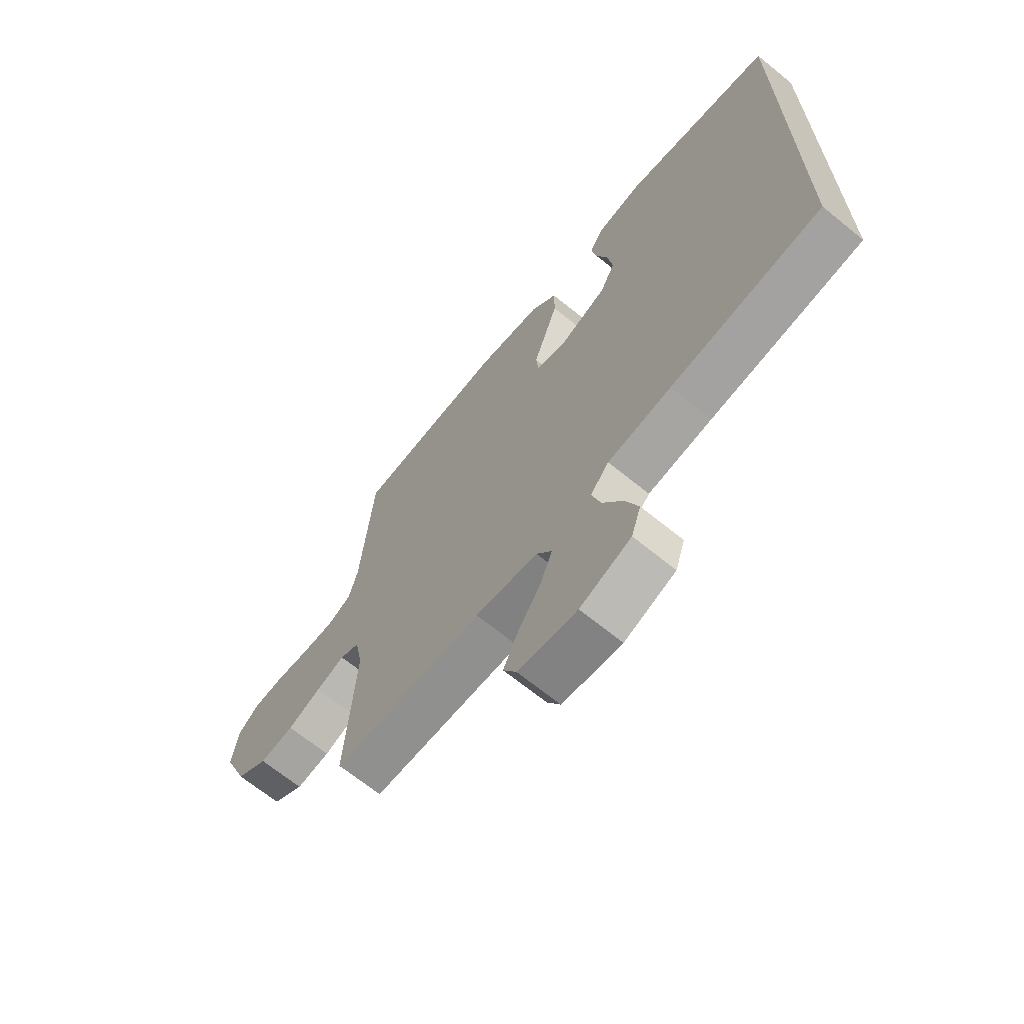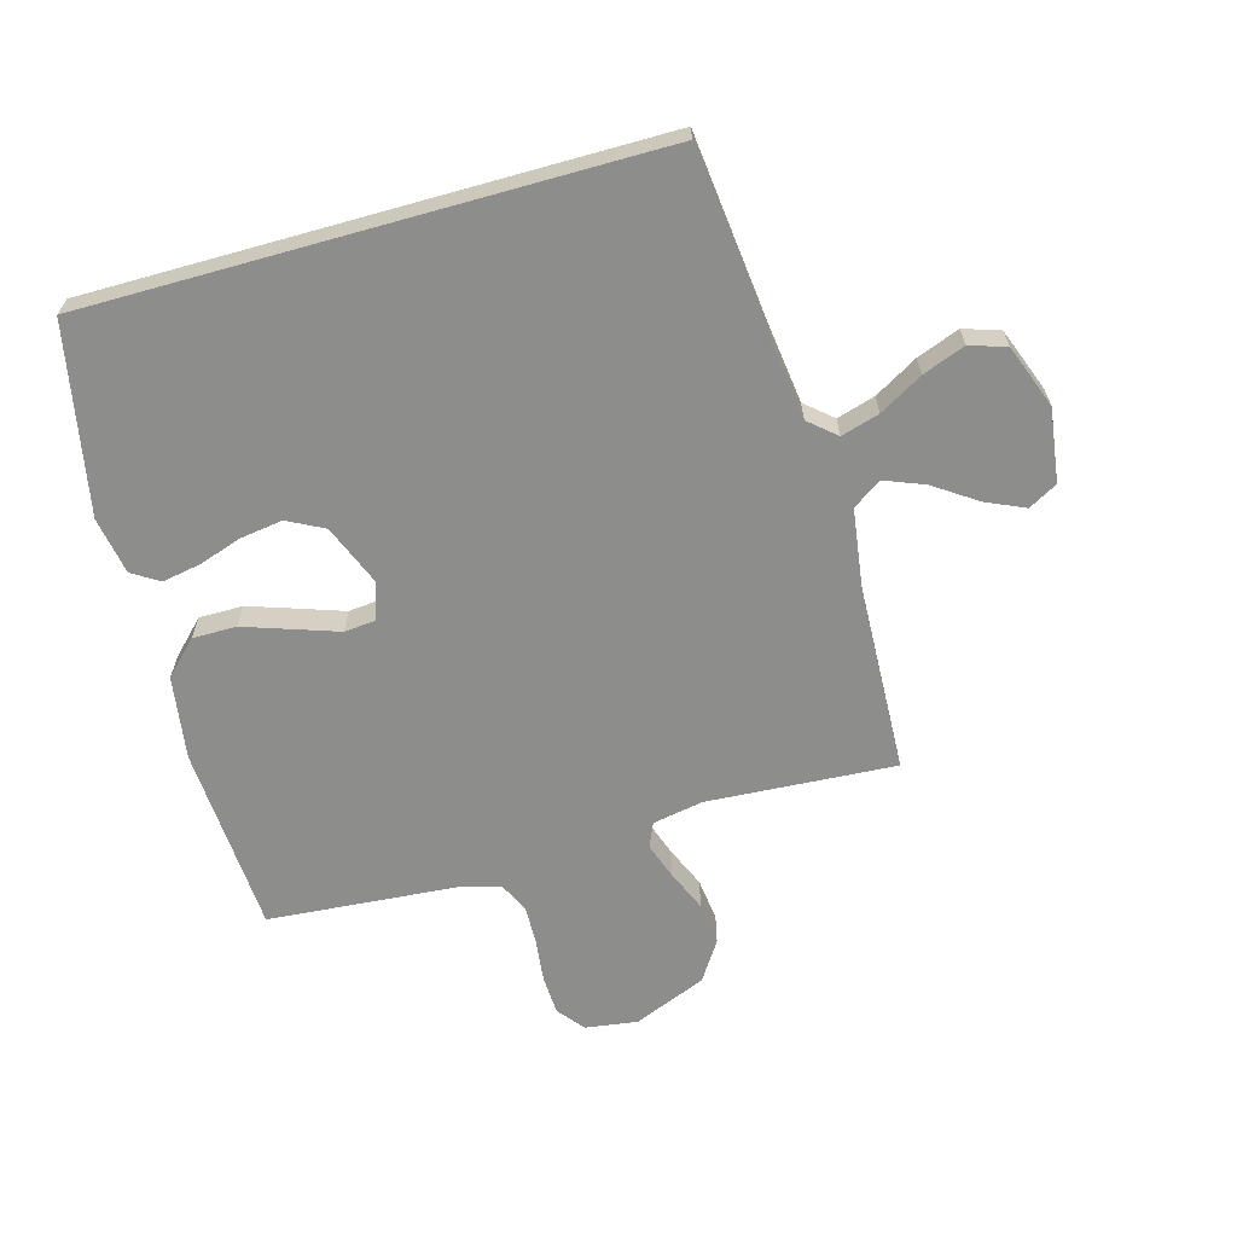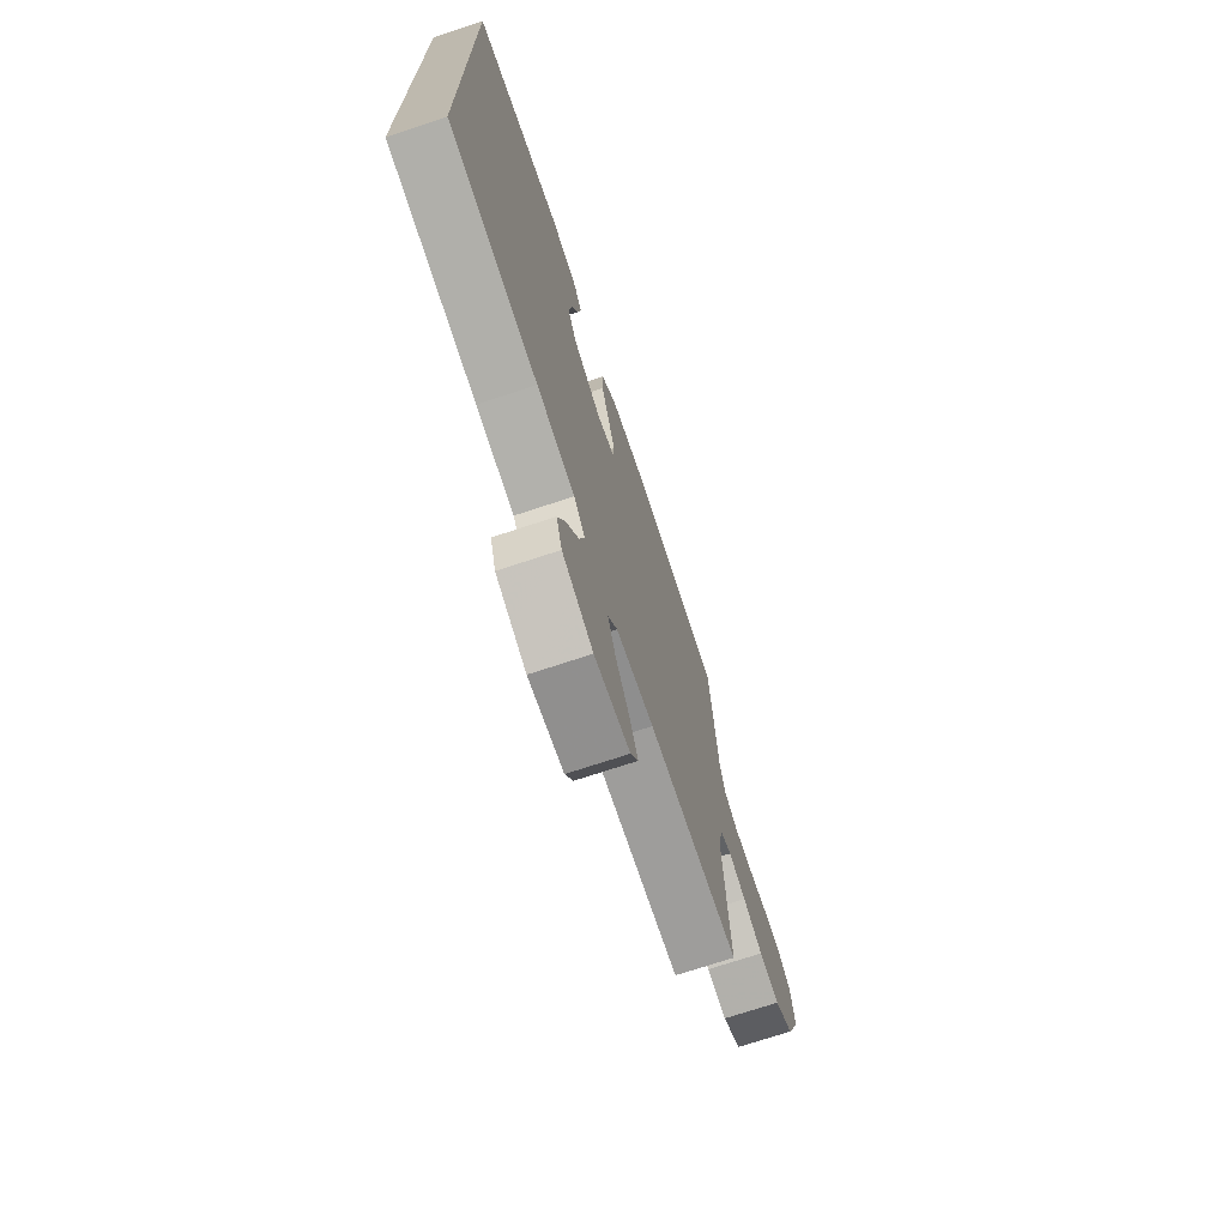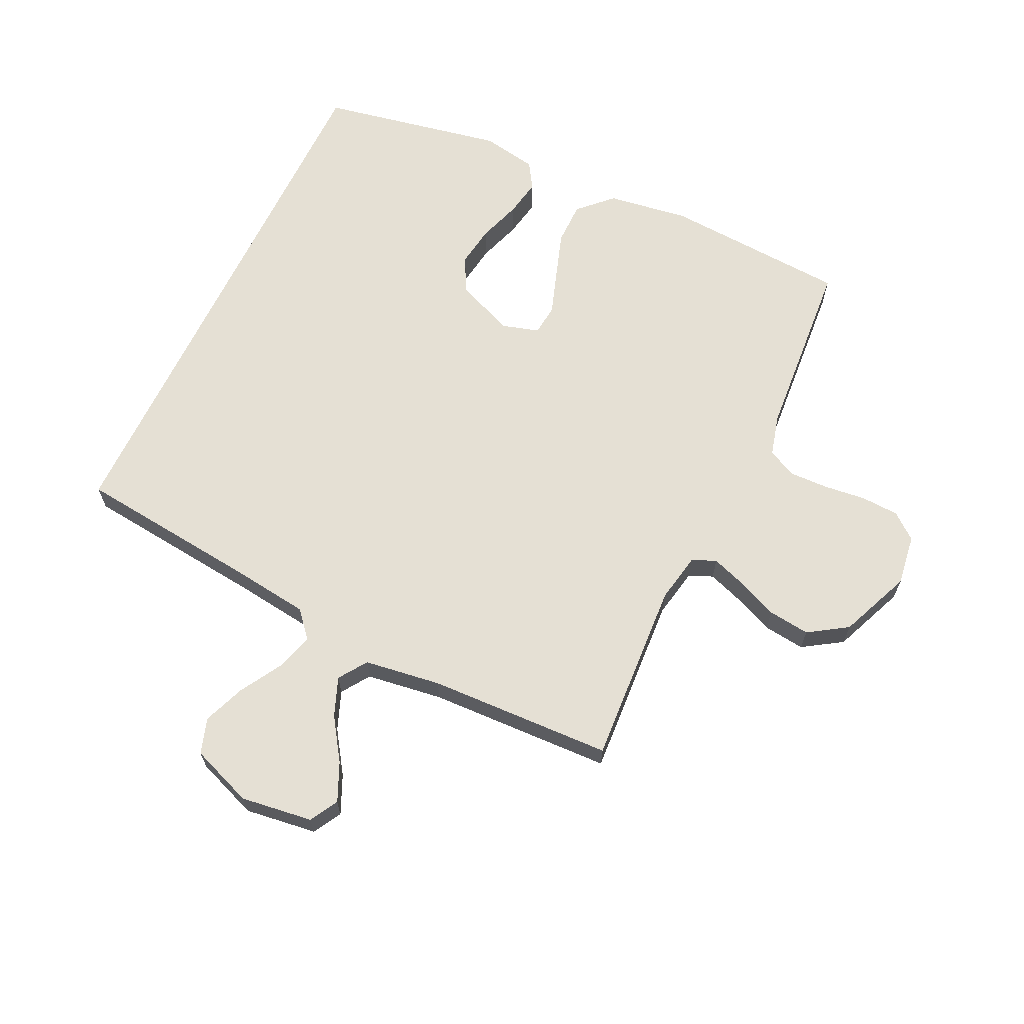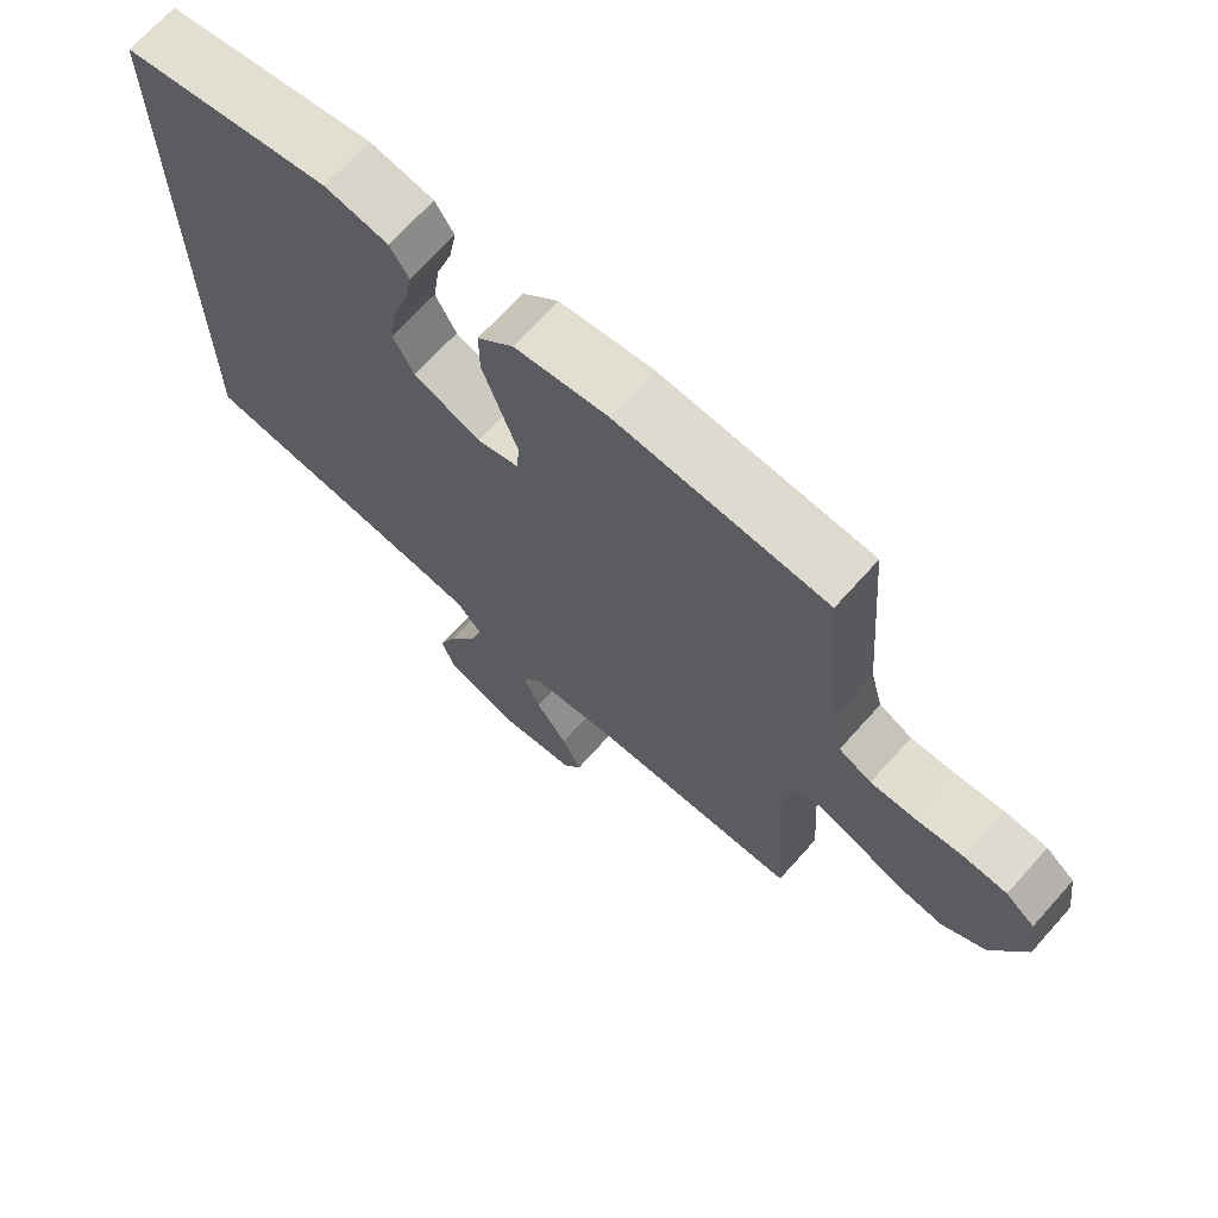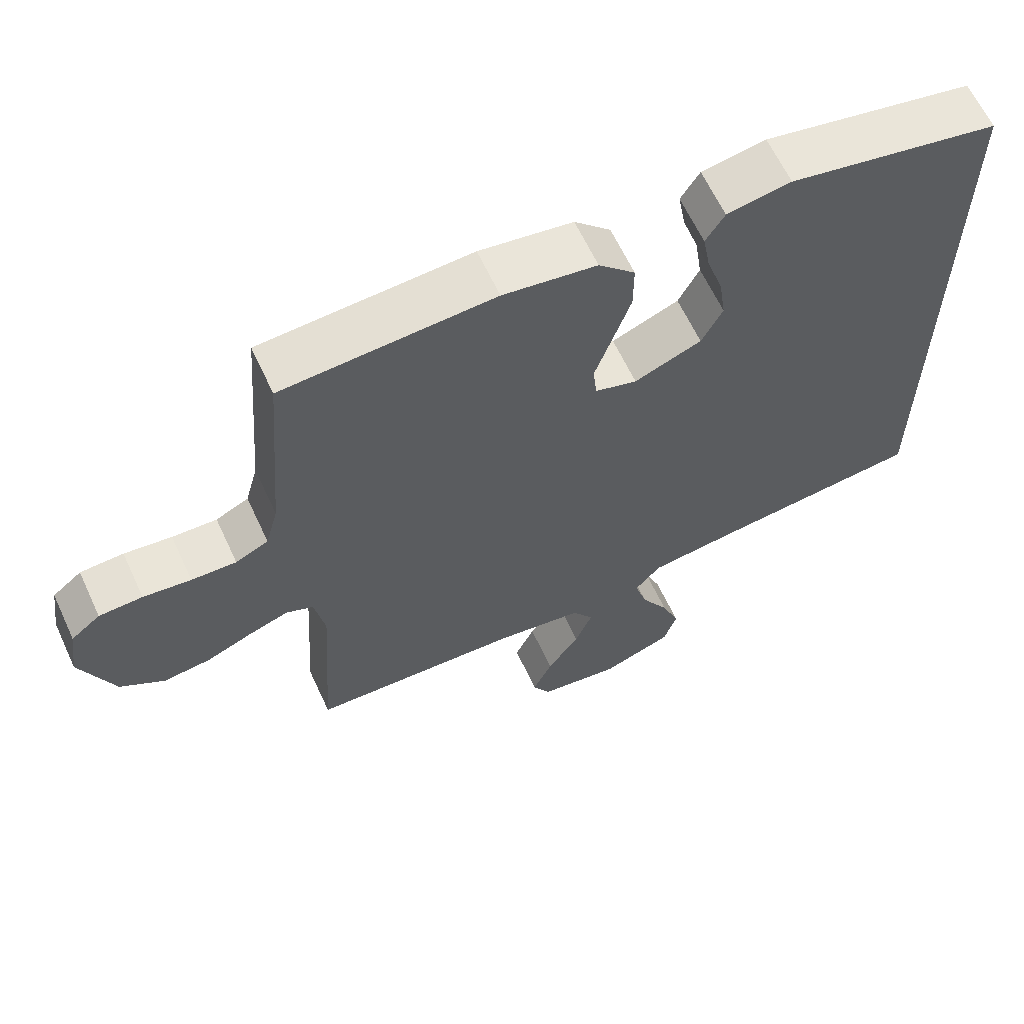
<metadata>
{"format":"obj","ext":"obj","renderer":"f3d","projection":"perspective","resolution":1024,"background":"white","views":[{"elev":-67.6,"azim":50.8,"up":"+Z"},{"elev":-64.4,"azim":105.7,"up":"+Y"},{"elev":-72.5,"azim":108.3,"up":"+Z"},{"elev":65.3,"azim":-154.4,"up":"+Y"},{"elev":69.3,"azim":-138.2,"up":"+Z"},{"elev":63.3,"azim":-24.9,"up":"+Z"}]}
</metadata>
<code>
v -0.5 0.07 -0.5
v -0.481 0.07 -0.2
v -0.496 0.07 -0.119
v -0.535 0.07 -0.102
v -0.592 0.07 -0.122
v -0.658 0.07 -0.15
v -0.726 0.07 -0.158
v -0.789 0.07 -0.117
v -0.837 0.07 0
v -0.825 0.07 0.083
v -0.783 0.07 0.117
v -0.721 0.07 0.12
v -0.653 0.07 0.112
v -0.589 0.07 0.11
v -0.542 0.07 0.133
v -0.524 0.07 0.2
v -0.5 0.07 0.5
v -0.2 0.07 0.518
v -0.067 0.07 0.498
v -0.015 0.07 0.446
v -0.015 0.07 0.376
v -0.041 0.07 0.299
v -0.065 0.07 0.229
v -0.06 0.07 0.178
v 0 0.07 0.16
v 0.096 0.07 0.199
v 0.126 0.07 0.257
v 0.116 0.07 0.325
v 0.093 0.07 0.394
v 0.082 0.07 0.455
v 0.109 0.07 0.498
v 0.2 0.07 0.514
v 0.5 0.07 0.455
v 0.5 0.07 -0.446
v 0.2 0.07 -0.478
v 0.073 0.07 -0.494
v 0.036 0.07 -0.537
v 0.054 0.07 -0.598
v 0.094 0.07 -0.667
v 0.12 0.07 -0.735
v 0.101 0.07 -0.793
v 0 0.07 -0.831
v -0.117 0.07 -0.815
v -0.143 0.07 -0.769
v -0.115 0.07 -0.707
v -0.069 0.07 -0.639
v -0.044 0.07 -0.576
v -0.075 0.07 -0.53
v -0.2 0.07 -0.512
v -0.5 0 -0.5
v -0.481 0 -0.2
v -0.496 0 -0.119
v -0.535 0 -0.102
v -0.592 0 -0.122
v -0.658 0 -0.15
v -0.726 0 -0.158
v -0.789 0 -0.117
v -0.837 0 0
v -0.825 0 0.083
v -0.783 0 0.117
v -0.721 0 0.12
v -0.653 0 0.112
v -0.589 0 0.11
v -0.542 0 0.133
v -0.524 0 0.2
v -0.5 0 0.5
v -0.2 0 0.518
v -0.067 0 0.498
v -0.015 0 0.446
v -0.015 0 0.376
v -0.041 0 0.299
v -0.065 0 0.229
v -0.06 0 0.178
v 0 0 0.16
v 0.096 0 0.199
v 0.126 0 0.257
v 0.116 0 0.325
v 0.093 0 0.394
v 0.082 0 0.455
v 0.109 0 0.498
v 0.2 0 0.514
v 0.5 0 0.455
v 0.5 0 -0.446
v 0.2 0 -0.478
v 0.073 0 -0.494
v 0.036 0 -0.537
v 0.054 0 -0.598
v 0.094 0 -0.667
v 0.12 0 -0.735
v 0.101 0 -0.793
v 0 0 -0.831
v -0.117 0 -0.815
v -0.143 0 -0.769
v -0.115 0 -0.707
v -0.069 0 -0.639
v -0.044 0 -0.576
v -0.075 0 -0.53
v -0.2 0 -0.512
f 44 45 46
f 43 44 46
f 42 43 46
f 41 42 46
f 40 41 46
f 39 40 46
f 38 39 46
f 37 38 46 47
f 36 37 47 48
f 33 34 35
f 32 33 35
f 31 32 35
f 28 29 30 31
f 27 28 31
f 27 31 35
f 26 27 35 36
f 21 22 23
f 20 21 23
f 19 20 23
f 18 19 23
f 17 18 23
f 16 17 23
f 15 16 23 24
f 14 15 24 25
f 11 12 13
f 10 11 13
f 9 10 13
f 8 9 13
f 7 8 13
f 6 7 13
f 5 6 13
f 4 5 13 14
f 3 4 14 25
f 49 1 2
f 36 48 49
f 26 36 49
f 25 26 49
f 3 25 49
f 2 3 49
f 95 94 93
f 95 93 92
f 95 92 91
f 95 91 90
f 95 90 89
f 95 89 88
f 95 88 87
f 96 95 87 86
f 97 96 86 85
f 84 83 82
f 84 82 81
f 84 81 80
f 80 79 78 77
f 80 77 76
f 84 80 76
f 85 84 76 75
f 72 71 70
f 72 70 69
f 72 69 68
f 72 68 67
f 72 67 66
f 72 66 65
f 73 72 65 64
f 74 73 64 63
f 62 61 60
f 62 60 59
f 62 59 58
f 62 58 57
f 62 57 56
f 62 56 55
f 62 55 54
f 63 62 54 53
f 74 63 53 52
f 51 50 98
f 98 97 85
f 98 85 75
f 98 75 74
f 98 74 52
f 98 52 51
f 1 50 51 2
f 2 51 52 3
f 3 52 53 4
f 4 53 54 5
f 5 54 55 6
f 6 55 56 7
f 7 56 57 8
f 8 57 58 9
f 9 58 59 10
f 10 59 60 11
f 11 60 61 12
f 12 61 62 13
f 13 62 63 14
f 14 63 64 15
f 15 64 65 16
f 16 65 66 17
f 17 66 67 18
f 18 67 68 19
f 19 68 69 20
f 20 69 70 21
f 21 70 71 22
f 22 71 72 23
f 23 72 73 24
f 24 73 74 25
f 25 74 75 26
f 26 75 76 27
f 27 76 77 28
f 28 77 78 29
f 29 78 79 30
f 30 79 80 31
f 31 80 81 32
f 32 81 82 33
f 33 82 83 34
f 34 83 84 35
f 35 84 85 36
f 36 85 86 37
f 37 86 87 38
f 38 87 88 39
f 39 88 89 40
f 40 89 90 41
f 41 90 91 42
f 42 91 92 43
f 43 92 93 44
f 44 93 94 45
f 45 94 95 46
f 46 95 96 47
f 47 96 97 48
f 48 97 98 49
f 49 98 50 1

</code>
